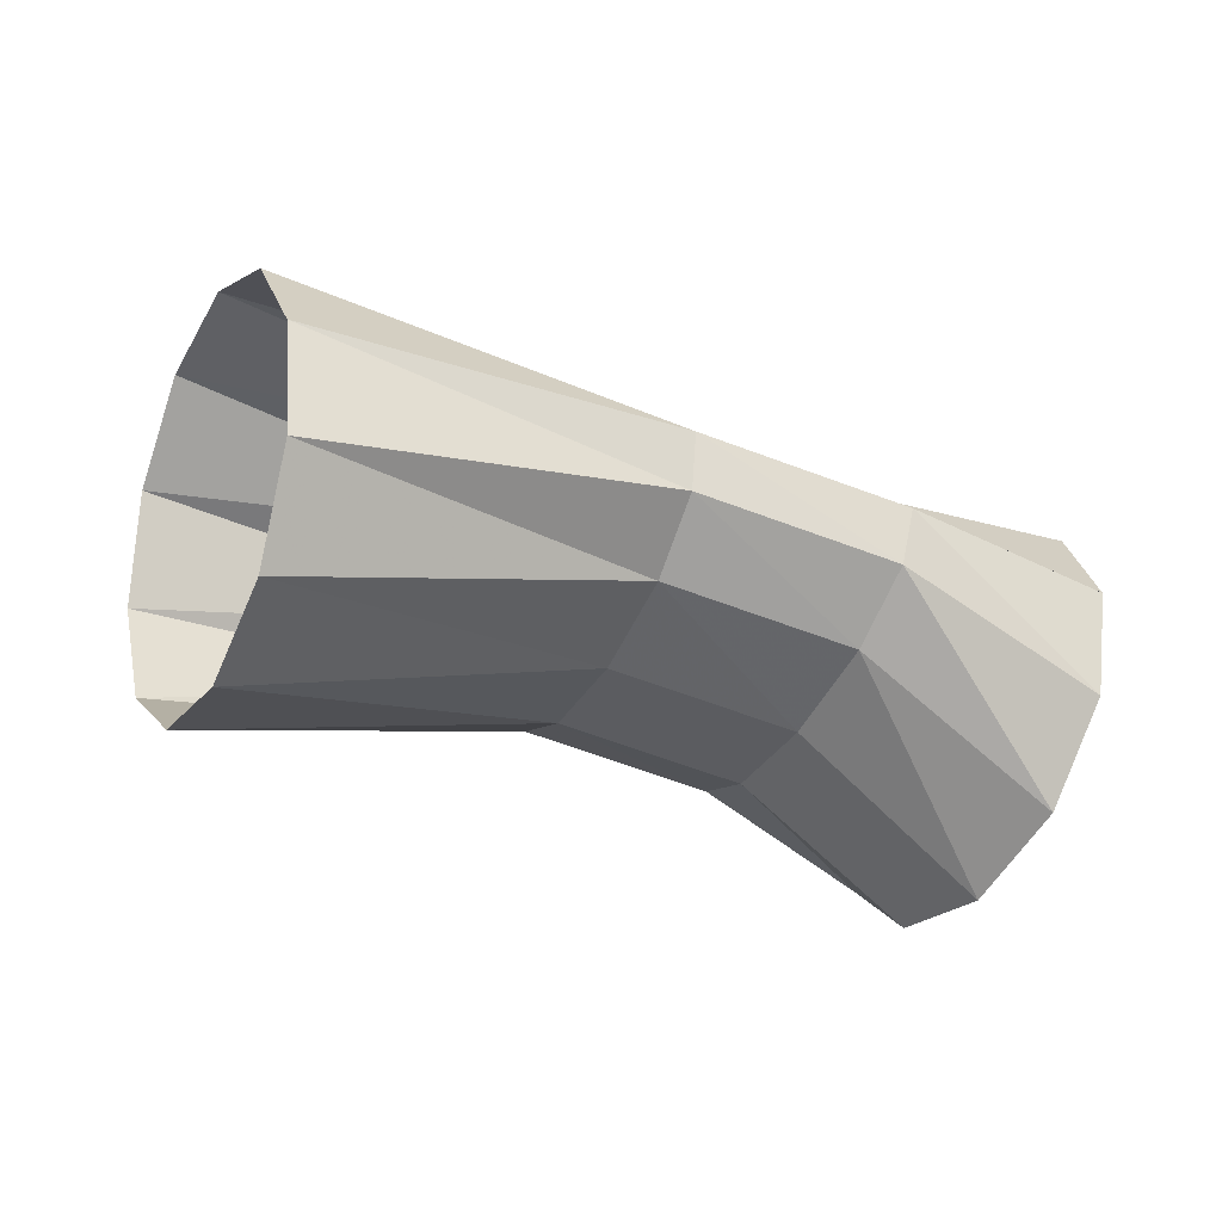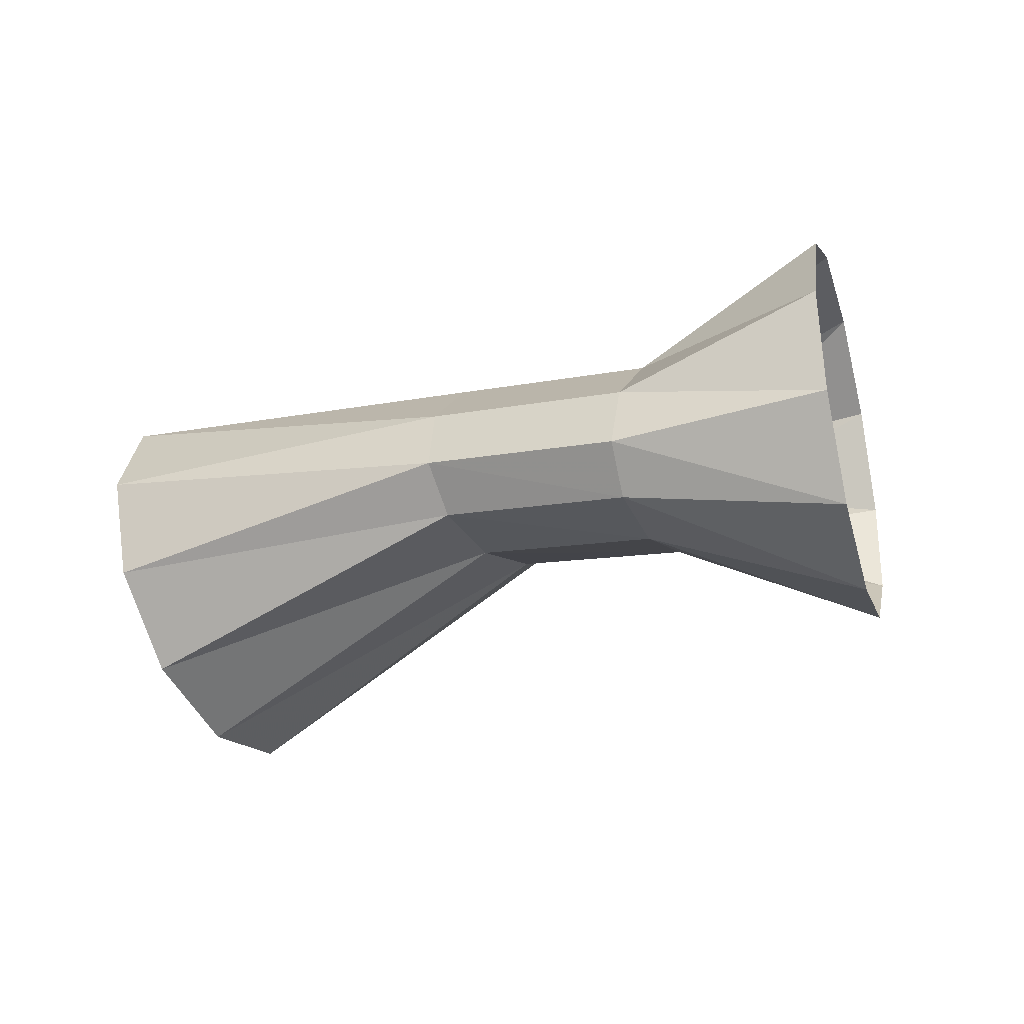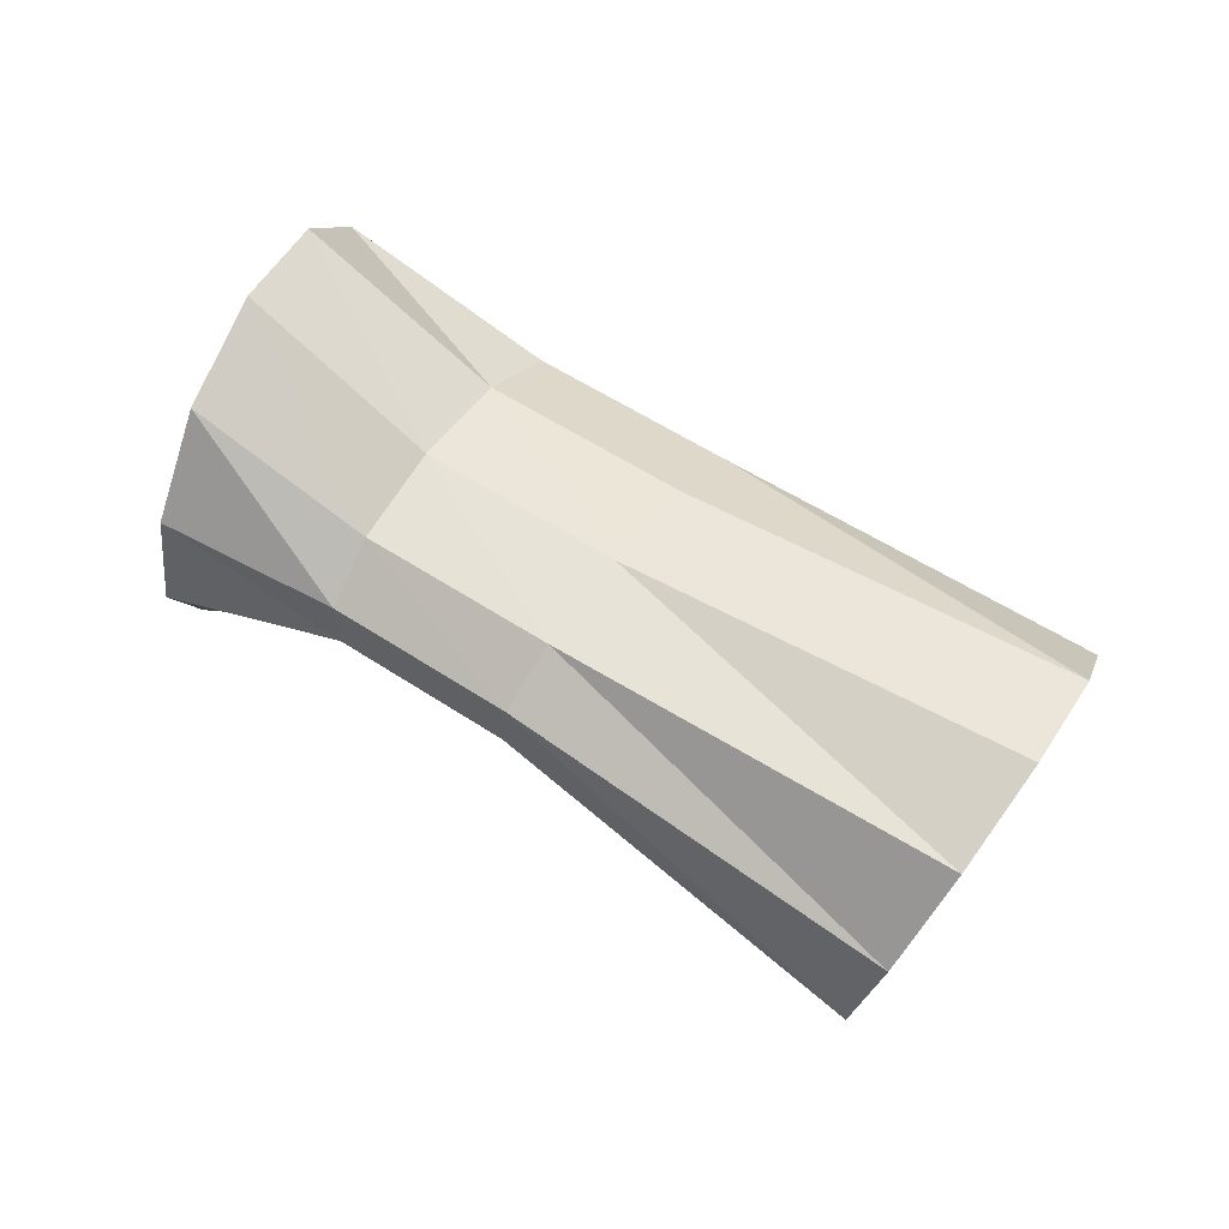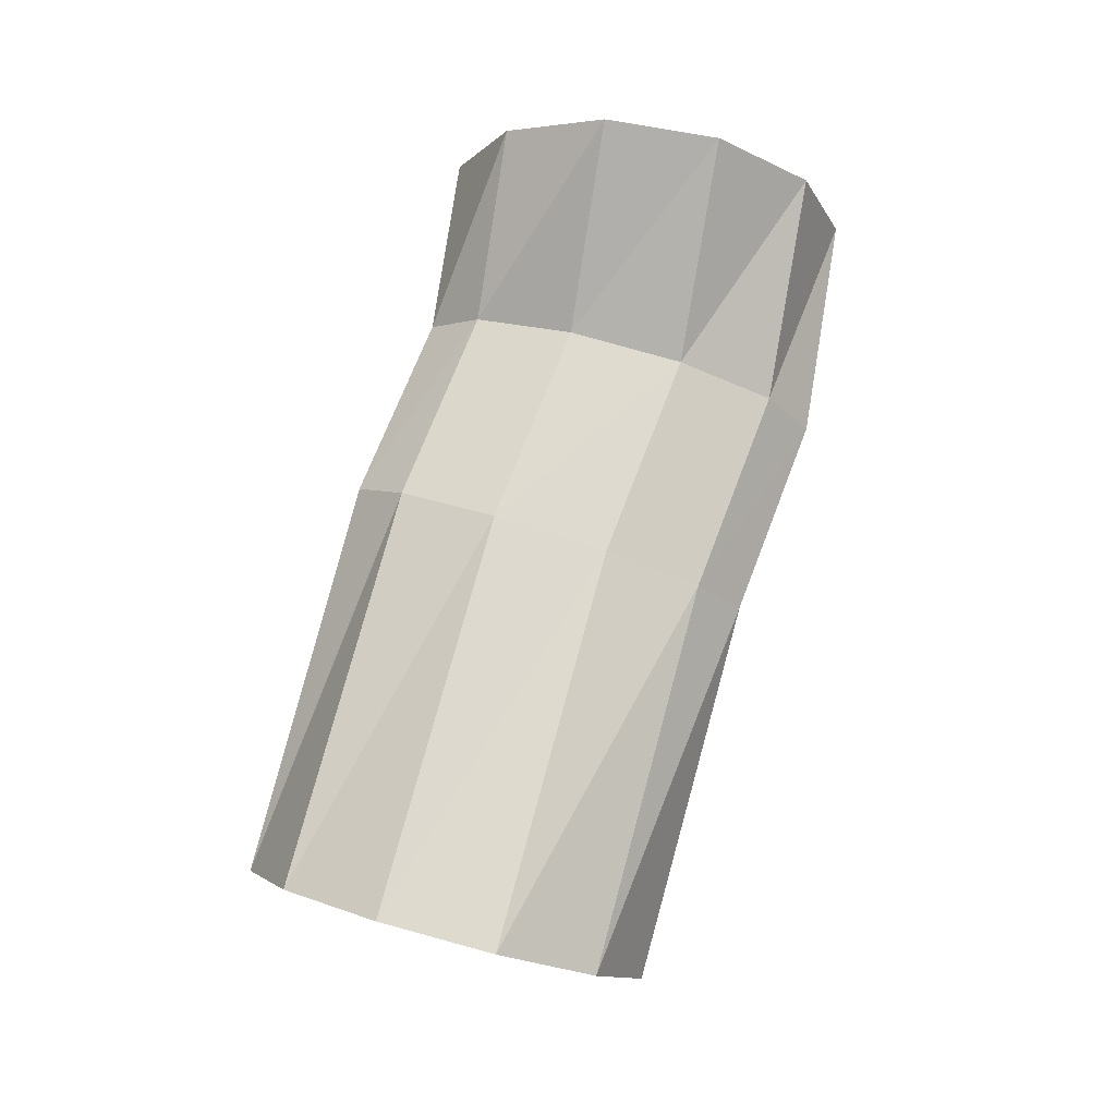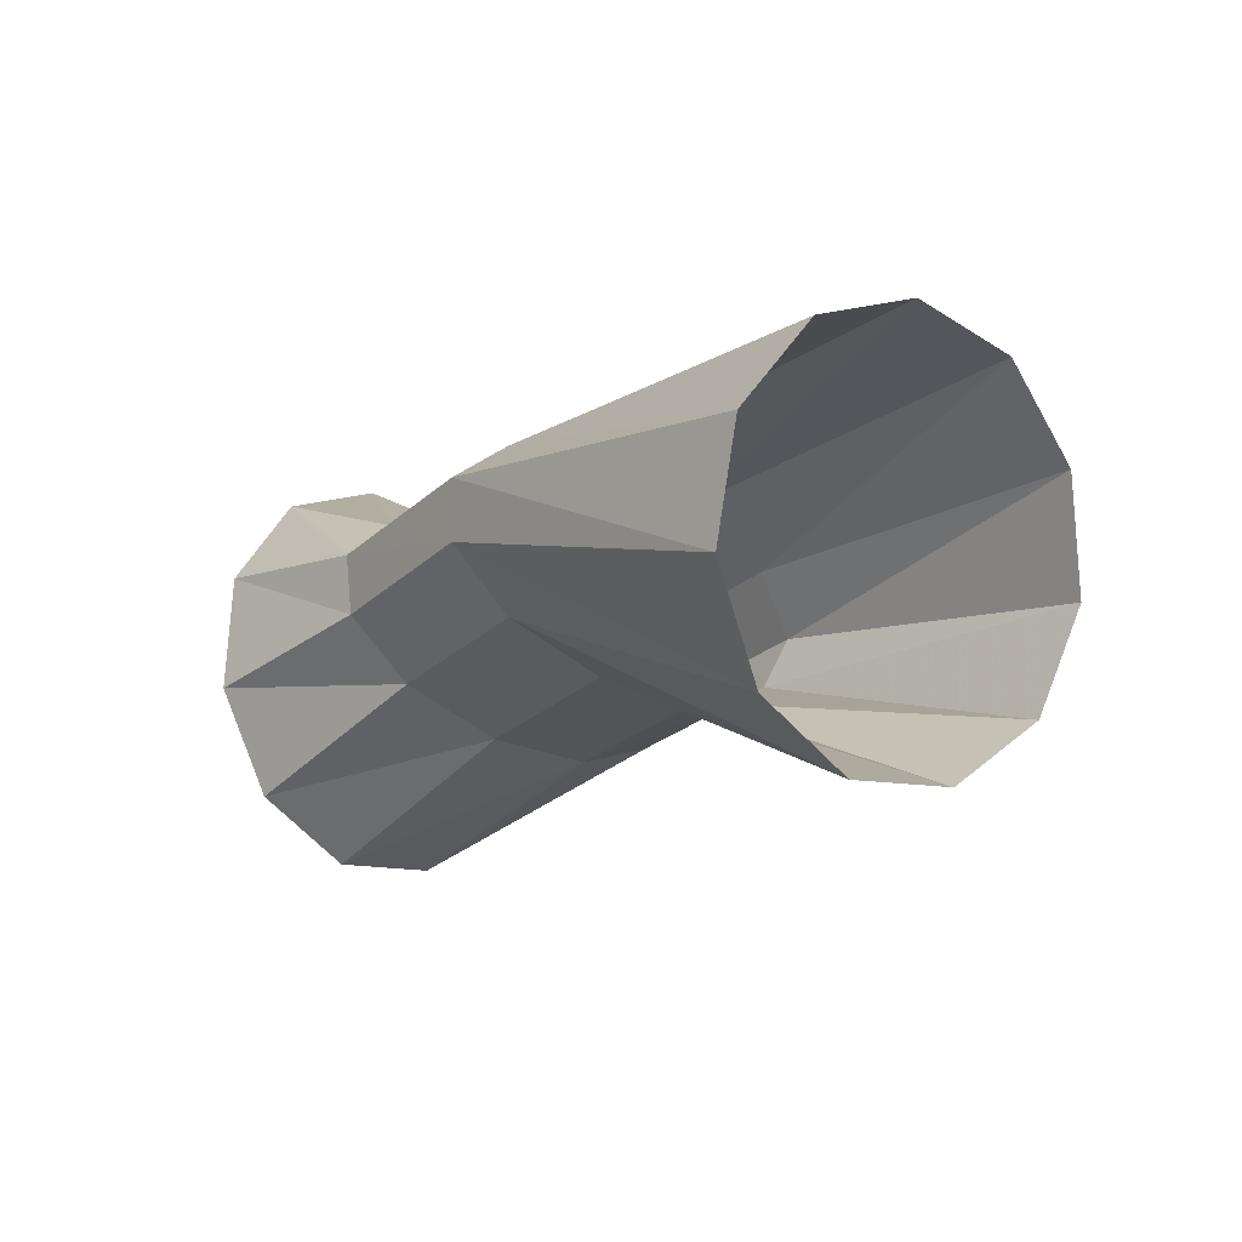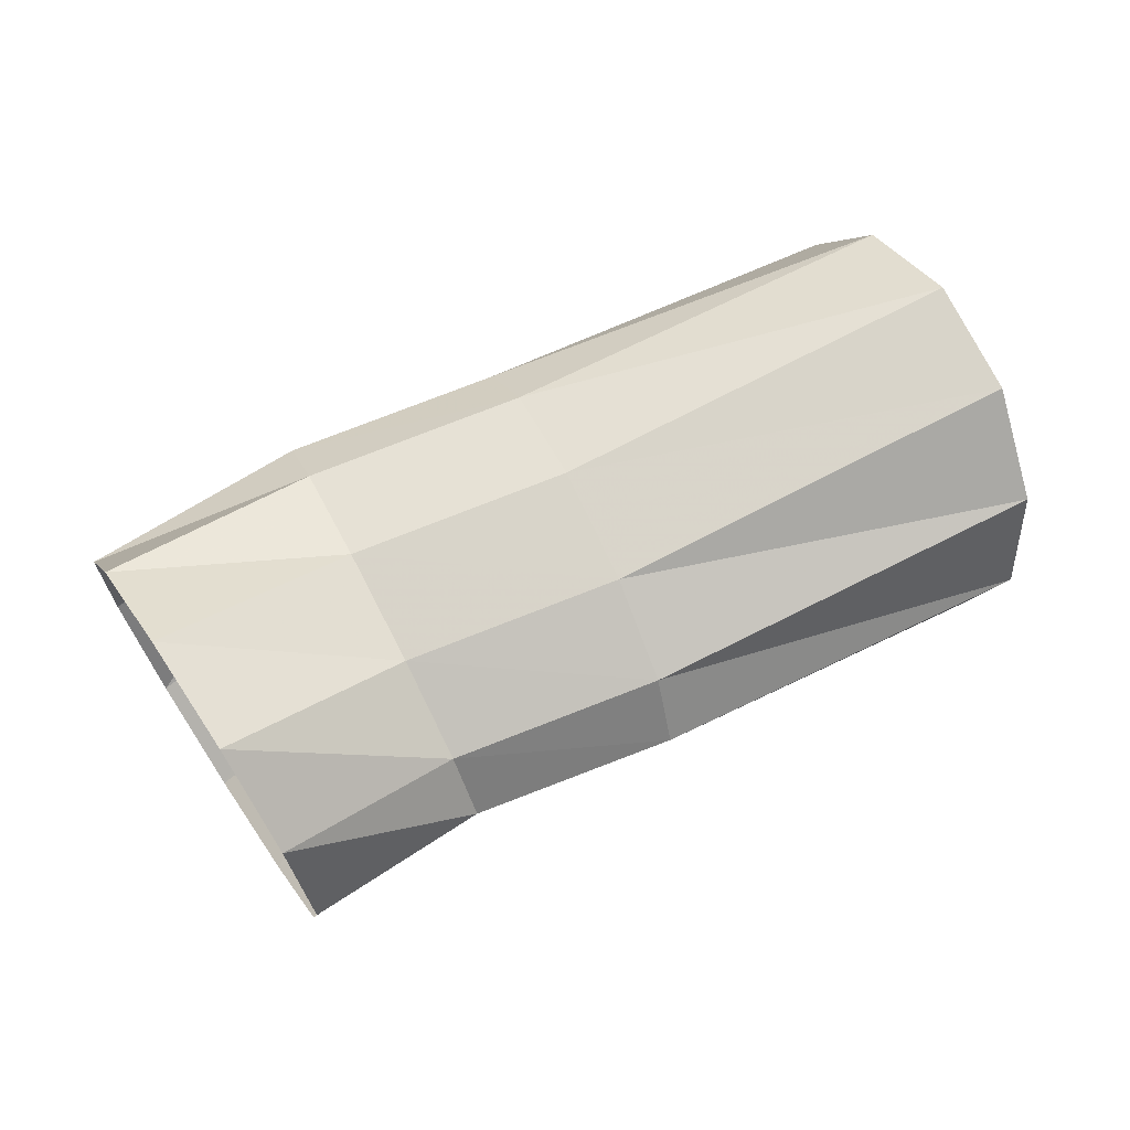
<metadata>
{"format":"obj","ext":"obj","renderer":"f3d","projection":"perspective","resolution":1024,"background":"white","views":[{"elev":40.1,"azim":-172.9,"up":"+Y"},{"elev":-4.9,"azim":-132.4,"up":"+Z"},{"elev":47.2,"azim":57.0,"up":"+Z"},{"elev":66.3,"azim":132.1,"up":"+Z"},{"elev":-27.1,"azim":76.9,"up":"+Z"},{"elev":-8.6,"azim":1.6,"up":"+Y"}]}
</metadata>
<code>
g tube1
v 161.5 152.3 88.27
v 162.9 150.1 89.24
v 164.3 148.9 91.4
v 165.1 149.2 94.06
v 165.2 150.8 96.39
v 164.5 153.2 97.64
v 163.2 155.7 97.42
v 161.8 157.4 95.79
v 160.6 157.9 93.27
v 160.1 157 90.67
v 160.4 154.9 88.8
v 161.5 152.3 88.27
v 154.1 149 93.59
v 155.4 146.6 94.21
v 156.3 145.1 95.41
v 156.7 145 96.8
v 156.4 146.3 97.94
v 155.6 148.6 98.46
v 154.3 151.1 98.21
v 153.2 153.1 97.26
v 152.5 153.9 95.91
v 152.4 153.3 94.6
v 153 151.5 93.73
v 154.1 149 93.59
v 149.8 147.4 93.78
v 151.1 145 94.4
v 152 143.5 95.61
v 152.2 143.3 97.02
v 151.8 144.5 98.2
v 150.7 146.7 98.76
v 149.4 149.2 98.52
v 148.3 151.2 97.57
v 147.7 152.1 96.2
v 147.8 151.6 94.85
v 148.6 149.8 93.95
v 149.8 147.4 93.78
v 145.5 144.3 91.98
v 147.1 142.2 92.95
v 148.2 141 95.18
v 148.7 141 97.97
v 148.2 142.3 100.4
v 147 144.5 101.8
v 145.5 146.8 101.6
v 144.1 148.6 99.9
v 143.2 149.2 97.29
v 143.2 148.5 94.56
v 144.1 146.7 92.58
v 145.5 144.3 91.98
f 1 2 14
f 14 13 1
f 2 3 15
f 15 14 2
f 3 4 16
f 16 15 3
f 4 5 17
f 17 16 4
f 5 6 18
f 18 17 5
f 6 7 19
f 19 18 6
f 7 8 20
f 20 19 7
f 8 9 21
f 21 20 8
f 9 10 22
f 22 21 9
f 10 11 23
f 23 22 10
f 11 12 24
f 24 23 11
f 13 14 26
f 26 25 13
f 14 15 27
f 27 26 14
f 15 16 28
f 28 27 15
f 16 17 29
f 29 28 16
f 17 18 30
f 30 29 17
f 18 19 31
f 31 30 18
f 19 20 32
f 32 31 19
f 20 21 33
f 33 32 20
f 21 22 34
f 34 33 21
f 22 23 35
f 35 34 22
f 23 24 36
f 36 35 23
f 25 26 38
f 38 37 25
f 26 27 39
f 39 38 26
f 27 28 40
f 40 39 27
f 28 29 41
f 41 40 28
f 29 30 42
f 42 41 29
f 30 31 43
f 43 42 30
f 31 32 44
f 44 43 31
f 32 33 45
f 45 44 32
f 33 34 46
f 46 45 33
f 34 35 47
f 47 46 34
f 35 36 48
f 48 47 35

</code>
